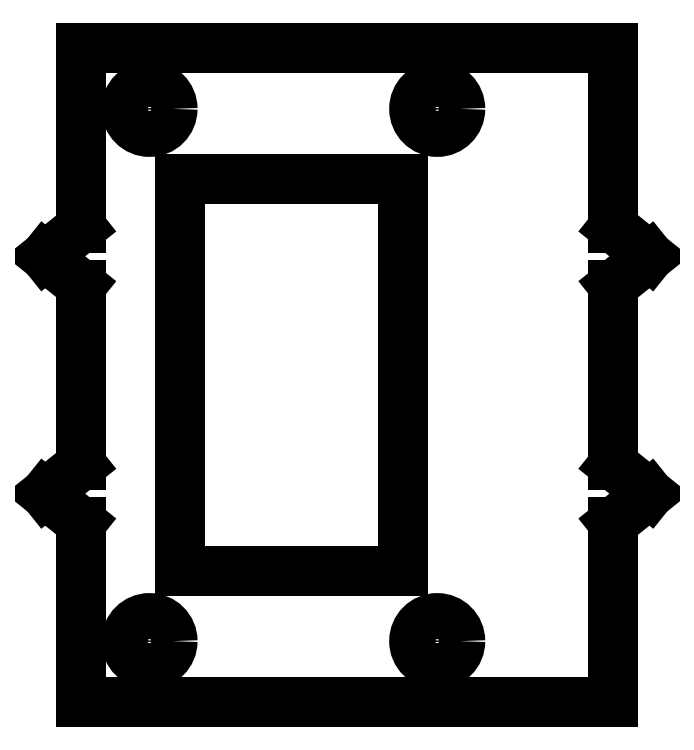
<metadata>
{"format":"dxf","ext":"dxf","renderer":"ezdxf+matplotlib","layout":"modelspace","background":"white","min_lineweight":24,"dpi":150}
</metadata>
<code>
0
SECTION
2
ENTITIES
0
LINE
8
Shape2DView003
10
-37
20
12.5
30
0
11
-37
21
0
31
0
0
LINE
8
Shape2DView003
10
-37
20
12.5
30
0
11
-39.5
21
14.5
31
0
0
LINE
8
Shape2DView003
10
-37
20
0
30
0
11
0
21
0
31
0
0
LINE
8
Shape2DView003
10
-39.5
20
14.5
30
0
11
-37
21
16.5
31
0
0
LINE
8
Shape2DView003
10
8.882e-16
20
0
30
0
11
8.882e-16
21
12.5
31
0
0
LINE
8
Shape2DView003
10
-37
20
29
30
0
11
-37
21
16.5
31
0
0
LINE
8
Shape2DView003
10
8.882e-16
20
12.5
30
0
11
2.5
21
14.5
31
0
0
LINE
8
Shape2DView003
10
-37
20
29
30
0
11
-39.5
21
31
31
0
0
LINE
8
Shape2DView003
10
2.5
20
14.5
30
0
11
8.882e-16
21
16.5
31
0
0
LINE
8
Shape2DView003
10
-39.5
20
31
30
0
11
-37
21
33
31
0
0
LINE
8
Shape2DView003
10
8.882e-16
20
16.5
30
0
11
8.882e-16
21
29
31
0
0
LINE
8
Shape2DView003
10
-37
20
45.5
30
0
11
-37
21
33
31
0
0
LINE
8
Shape2DView003
10
8.882e-16
20
29
30
0
11
2.5
21
31
31
0
0
LINE
8
Shape2DView003
10
8.882e-16
20
45.5
30
0
11
-37
21
45.5
31
0
0
LINE
8
Shape2DView003
10
2.5
20
31
30
0
11
8.882e-16
21
33
31
0
0
LINE
8
Shape2DView003
10
8.882e-16
20
33
30
0
11
8.882e-16
21
45.5
31
0
0
CIRCLE
8
Shape2DView003
10
-12.25
20
4.25
40
1.6
0
CIRCLE
8
Shape2DView003
10
-32.25
20
4.25
40
1.6
0
LINE
8
Shape2DView003
10
-30.14
20
9.1
30
0
11
-30.14
21
36.4
31
0
0
LINE
8
Shape2DView003
10
-30.14
20
36.4
30
0
11
-14.66
21
36.4
31
0
0
LINE
8
Shape2DView003
10
-14.66
20
36.4
30
0
11
-14.66
21
9.1
31
0
0
LINE
8
Shape2DView003
10
-14.66
20
9.1
30
0
11
-30.14
21
9.1
31
0
0
CIRCLE
8
Shape2DView003
10
-12.25
20
41.25
40
1.6
0
CIRCLE
8
Shape2DView003
10
-32.25
20
41.25
40
1.6
0
ENDSEC
0
EOF

</code>
